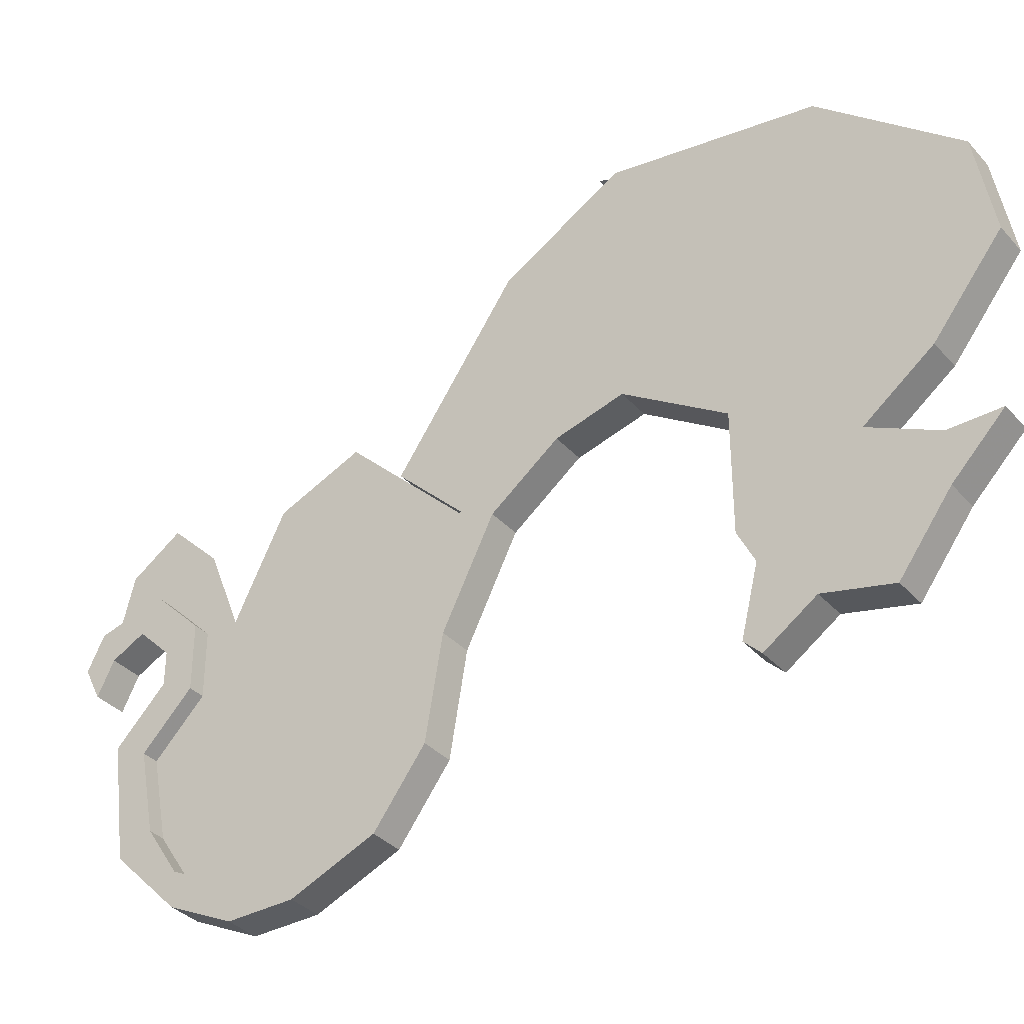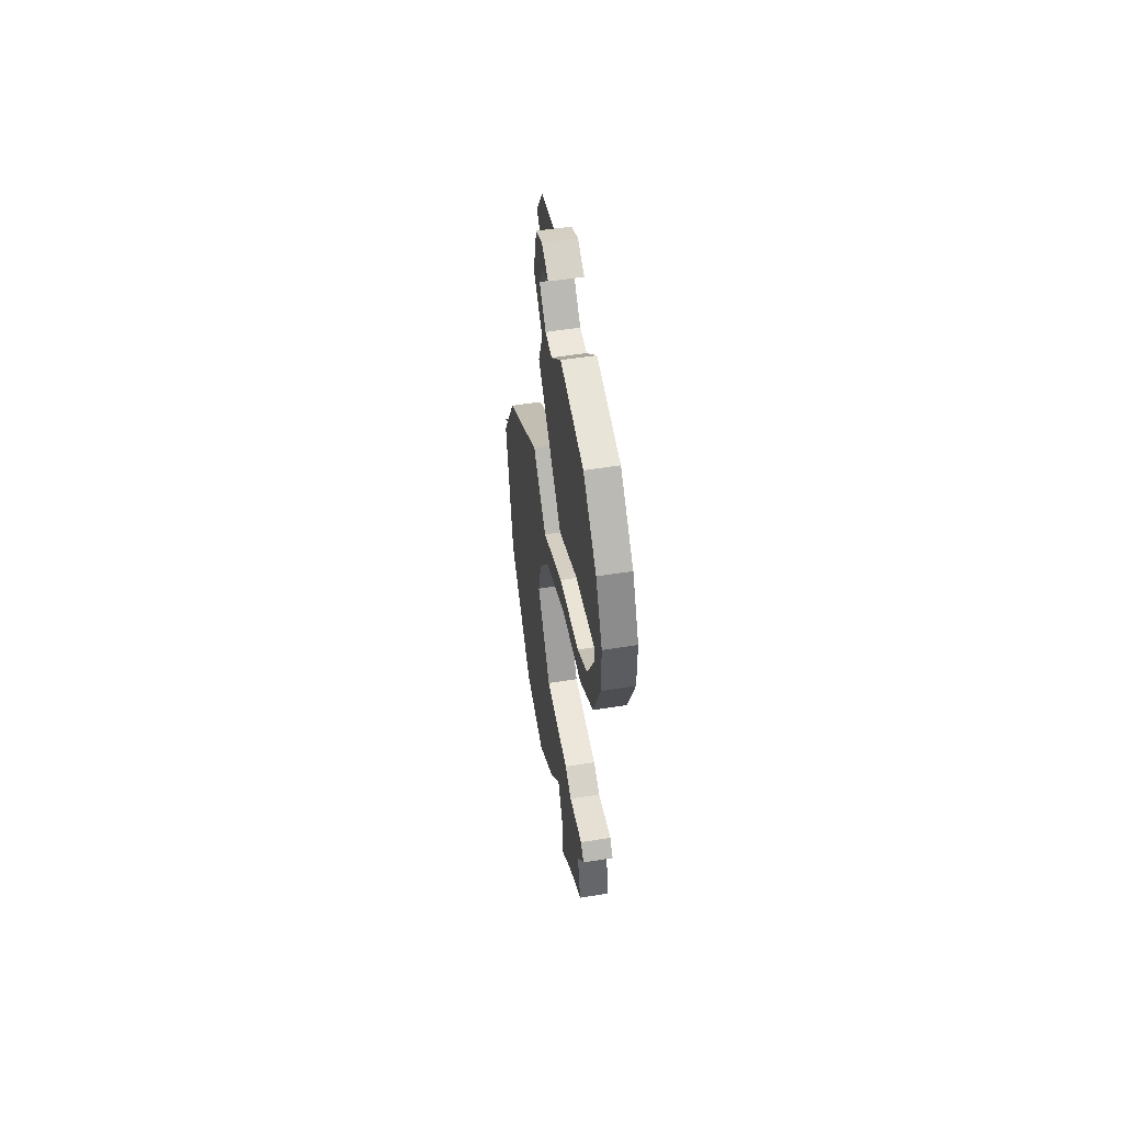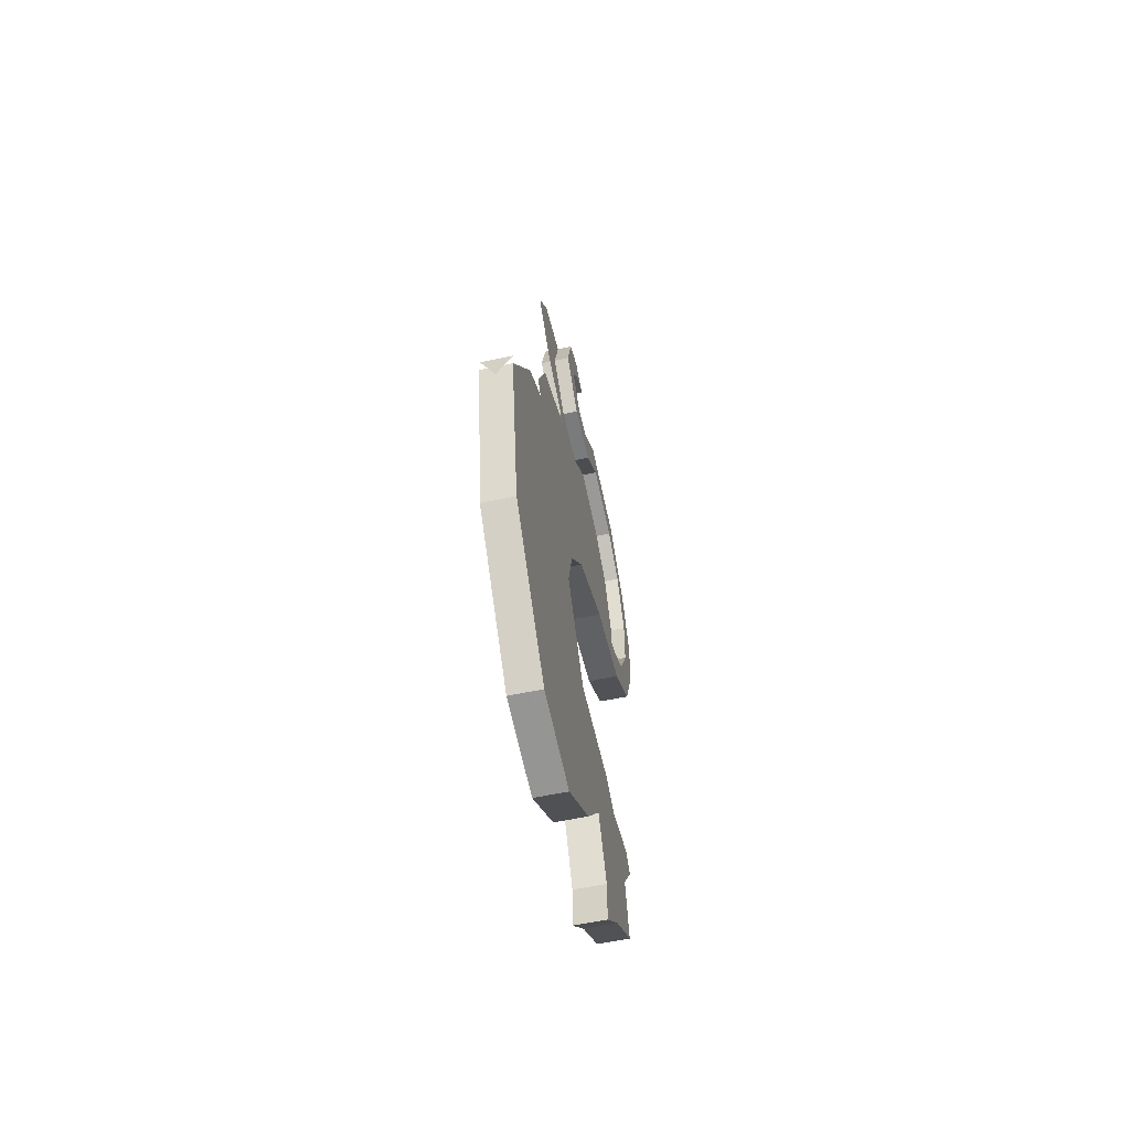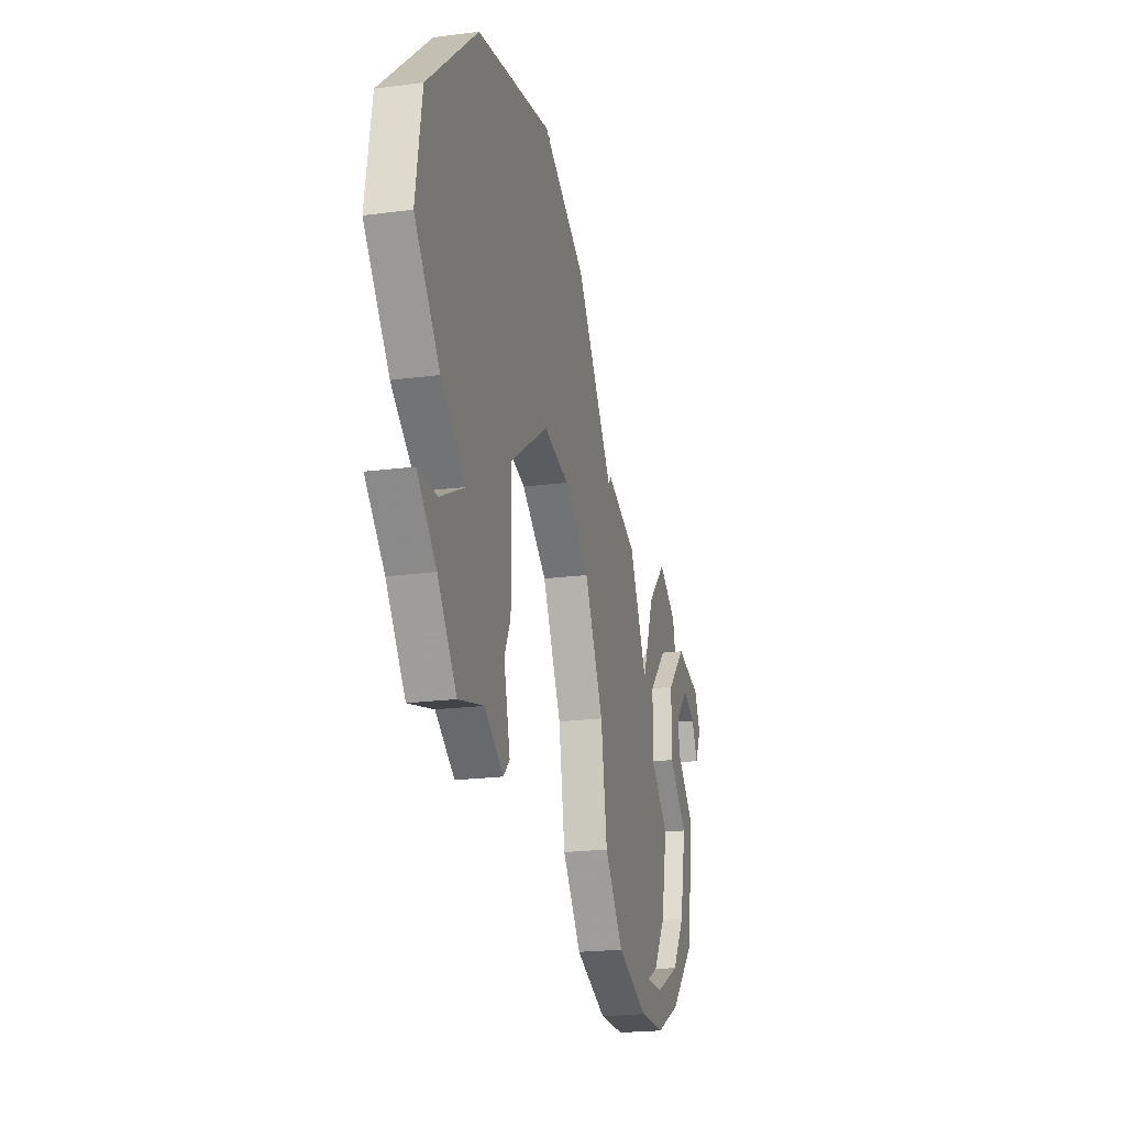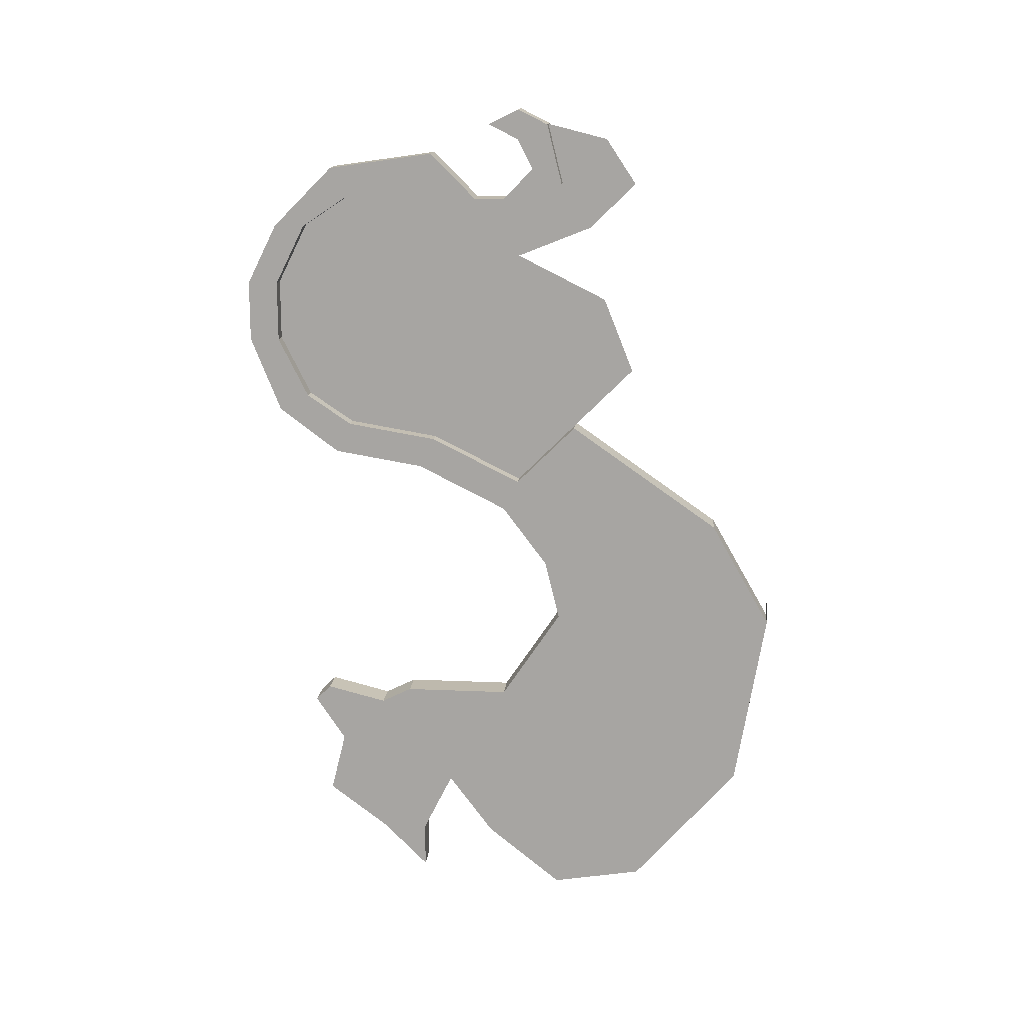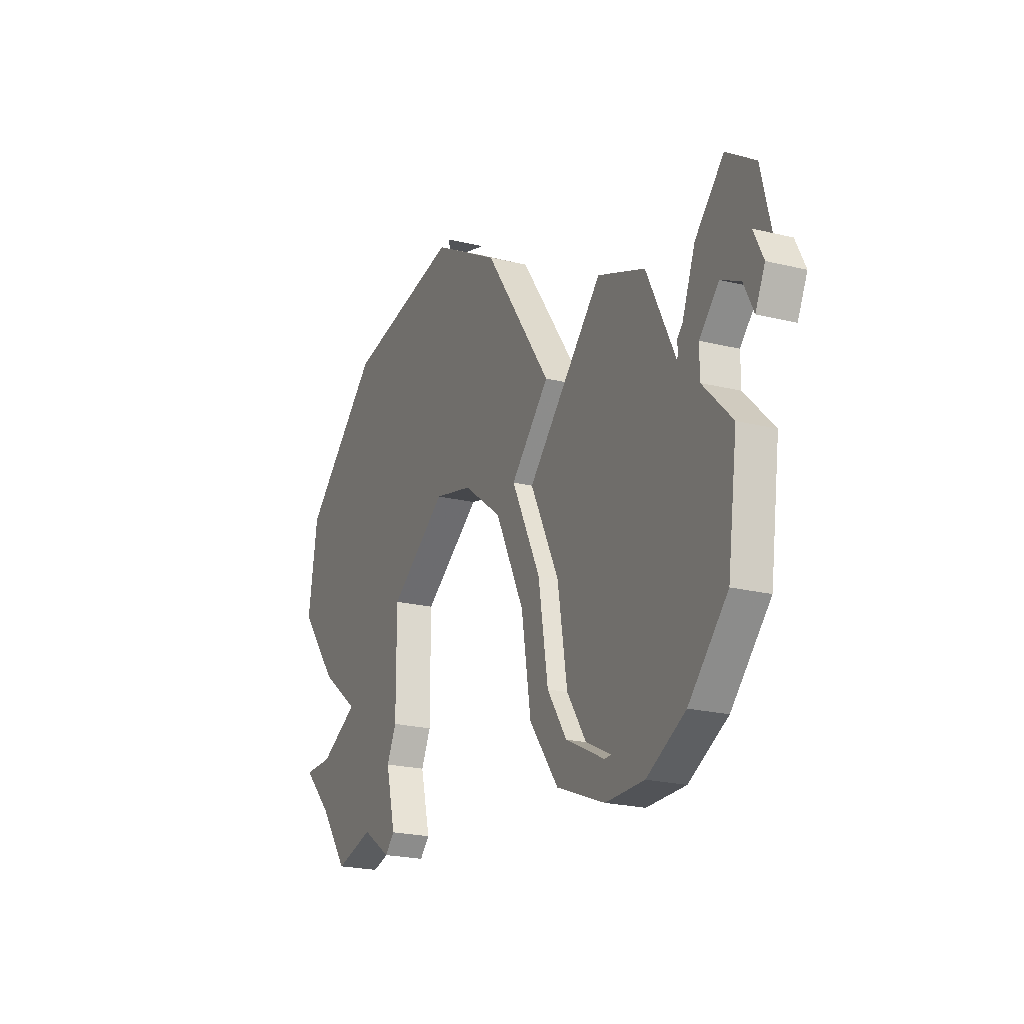
<metadata>
{"format":"obj","ext":"obj","renderer":"f3d","projection":"perspective","resolution":1024,"background":"white","views":[{"elev":-35.9,"azim":125.9,"up":"+Y"},{"elev":53.0,"azim":-9.8,"up":"+Z"},{"elev":-58.3,"azim":-167.6,"up":"+Z"},{"elev":-20.8,"azim":-166.7,"up":"+Y"},{"elev":15.1,"azim":95.4,"up":"+Z"},{"elev":-21.9,"azim":-23.5,"up":"+Y"}]}
</metadata>
<code>
o unused/5571
v 0 -150 42
v 0 -146 46
v 0 -160 41
v 0 -154 38
v 1 -154 38
v 1 -150 42
v -1 -140 35
v -1 -150 42
v 0 -166 42
v 1 -166 42
v 1 -160 41
v -1 -160 41
v -1 -166 42
v 0 -169 44
v 1 -169 44
v 1 -171 43
v 1 -167 40
v 1 -161 39
v 1 -155 36
v 1 -140 35
v -1 -136 28
v -1 -151 28
v -1 -152 32
v -1 -155 36
v -1 -154 38
v -1 -161 39
v -1 -167 40
v -1 -169 44
v 0 -171 48
v 1 -171 48
v 1 -173 48
v -1 -171 43
v 1 -152 32
v 1 -136 28
v -1 -138 16
v -1 -155 22
v 1 -155 22
v 1 -151 28
v 0 -148 51
v 0 -154 54
v 0 -158 56
v 0 -161 59
v 0 -166 58
v 0 -169 56
v 0 -171 52
v 1 -171 52
v 1 -173 52
v -1 -173 48
v -1 -171 48
v 0 -149 56
v 0 -151 59
v 0 -154 56
v 0 -146 59
v 0 -152 63
v 1 -152 63
v 1 -151 59
v -1 -154 56
v -1 -151 59
v 0 -148 62
v -1 -171 52
v 1 -169 56
v 1 -171 56
v -1 -171 56
v -1 -173 52
v -1 -169 56
v 1 -166 58
v 1 -167 60
v -1 -167 60
v -1 -166 58
v 1 -161 59
v 1 -160 61
v -1 -160 61
v -1 -161 59
v 1 -158 56
v 1 -157 58
v -1 -157 58
v -1 -158 56
v 1 -154 56
v 1 -155 58
v -1 -155 58
v -1 -152 63
v -1 -154 64
v 1 -154 64
v 1 -156 63
v 1 -154 62
v 1 -153 60
v -1 -164 11
v 1 -164 11
v 1 -168 14
v -1 -168 14
v -1 -167 18
v -1 -164 21
v -1 -161 11
v -1 -161 8
v 1 -161 8
v 1 -161 11
v 1 -167 18
v 1 -169 21
v -1 -169 21
v -1 -168 22
v 1 -168 22
v 1 -164 21
v -1 -162 22
v -1 -159 15
v 1 -159 15
v 1 -162 22
v 1 -156 11
v 1 -151 7
v 1 -145 8
v 1 -138 16
v -1 -153 60
v -1 -154 62
v -1 -156 63
v -1 -156 11
v -1 -151 7
v -1 -145 8
v 0 -136 27
v -1 -136 29
v 1 -136 29
f 1 2 3
f 1 3 4
f 1 4 5
f 1 5 6
f 1 6 7
f 1 7 8
f 1 8 4
f 1 4 3
f 1 3 2
f 2 3 9
f 2 9 3
f 3 9 10
f 3 10 11
f 3 11 5
f 3 5 4
f 3 4 12
f 3 12 9
f 9 12 13
f 9 13 14
f 9 14 15
f 9 15 10
f 10 15 16
f 10 16 17
f 10 17 11
f 11 17 18
f 11 18 5
f 5 18 19
f 5 19 20
f 5 20 6
f 6 20 7
f 7 20 21
f 7 21 21
f 7 21 22
f 7 22 23
f 7 23 24
f 7 24 25
f 7 25 8
f 8 25 4
f 4 25 12
f 12 25 24
f 12 24 26
f 12 26 13
f 13 26 27
f 13 27 28
f 13 28 14
f 14 28 29
f 14 29 30
f 14 30 15
f 15 30 31
f 15 31 16
f 16 31 32
f 16 32 27
f 16 27 17
f 17 27 18
f 18 27 26
f 18 26 19
f 19 26 24
f 19 24 33
f 19 33 20
f 20 33 34
f 20 34 21
f 21 34 35
f 21 35 36
f 21 36 22
f 22 36 37
f 22 37 38
f 22 38 23
f 23 38 33
f 23 33 24
f 2 39 14
f 2 14 9
f 2 9 14
f 2 14 39
f 39 14 29
f 39 29 14
f 29 39 40
f 29 40 41
f 29 41 42
f 29 42 43
f 29 43 44
f 29 44 45
f 29 45 46
f 29 46 30
f 30 46 47
f 30 47 31
f 31 47 48
f 31 48 32
f 32 48 49
f 32 49 28
f 32 28 27
f 40 50 51
f 40 51 52
f 40 52 41
f 40 41 52
f 40 52 50
f 50 52 51
f 50 51 53
f 50 53 51
f 51 53 54
f 51 54 55
f 51 55 56
f 51 56 52
f 51 52 57
f 51 57 58
f 51 58 54
f 51 54 59
f 51 59 53
f 53 59 54
f 28 49 29
f 29 49 45
f 29 45 44
f 29 44 43
f 29 43 42
f 29 42 41
f 29 41 40
f 29 40 39
f 49 60 45
f 45 60 44
f 45 44 61
f 45 61 46
f 46 61 62
f 46 62 47
f 47 62 63
f 47 63 64
f 47 64 48
f 48 64 60
f 48 60 49
f 60 65 44
f 44 65 43
f 44 43 66
f 44 66 61
f 61 66 67
f 61 67 62
f 62 67 68
f 62 68 63
f 63 68 69
f 63 69 65
f 63 65 64
f 64 65 60
f 65 69 43
f 43 69 42
f 43 42 70
f 43 70 66
f 66 70 71
f 66 71 67
f 67 71 68
f 68 71 72
f 68 72 73
f 68 73 69
f 69 73 42
f 42 73 41
f 42 41 74
f 42 74 70
f 70 74 75
f 70 75 71
f 71 75 72
f 72 75 76
f 72 76 77
f 72 77 73
f 73 77 41
f 41 77 52
f 41 52 78
f 41 78 74
f 74 78 79
f 74 79 75
f 75 79 80
f 75 80 76
f 76 80 57
f 76 57 77
f 77 57 52
f 58 81 54
f 54 81 82
f 54 82 55
f 55 82 83
f 55 83 84
f 55 84 85
f 55 85 56
f 56 85 86
f 56 86 78
f 56 78 52
f 87 88 89
f 87 89 90
f 87 90 91
f 87 91 92
f 87 92 93
f 87 93 94
f 87 94 88
f 88 94 95
f 88 95 96
f 88 96 97
f 88 97 89
f 89 97 91
f 89 91 90
f 91 97 98
f 91 98 99
f 91 99 100
f 91 100 92
f 92 100 101
f 92 101 102
f 92 102 103
f 92 103 36
f 92 36 104
f 92 104 93
f 93 104 105
f 93 105 96
f 93 96 95
f 93 95 94
f 98 101 100
f 98 100 99
f 102 106 103
f 103 106 36
f 36 106 37
f 37 106 102
f 37 102 105
f 37 105 107
f 37 107 108
f 37 108 109
f 37 109 110
f 37 110 34
f 37 34 38
f 38 34 33
f 80 79 86
f 80 86 111
f 80 111 58
f 80 58 57
f 86 85 112
f 86 112 111
f 111 112 81
f 111 81 58
f 85 84 113
f 85 113 112
f 112 113 82
f 112 82 81
f 113 84 83
f 113 83 82
f 104 114 107
f 104 107 105
f 114 115 108
f 114 108 107
f 115 116 109
f 115 109 108
f 116 35 110
f 116 110 109
f 35 34 110
f 96 105 102
f 96 102 97
f 97 102 98
f 98 102 101
f 34 34 20
f 78 86 79
f 36 114 104
f 114 36 115
f 115 36 116
f 116 36 35
f 117 118 119

</code>
